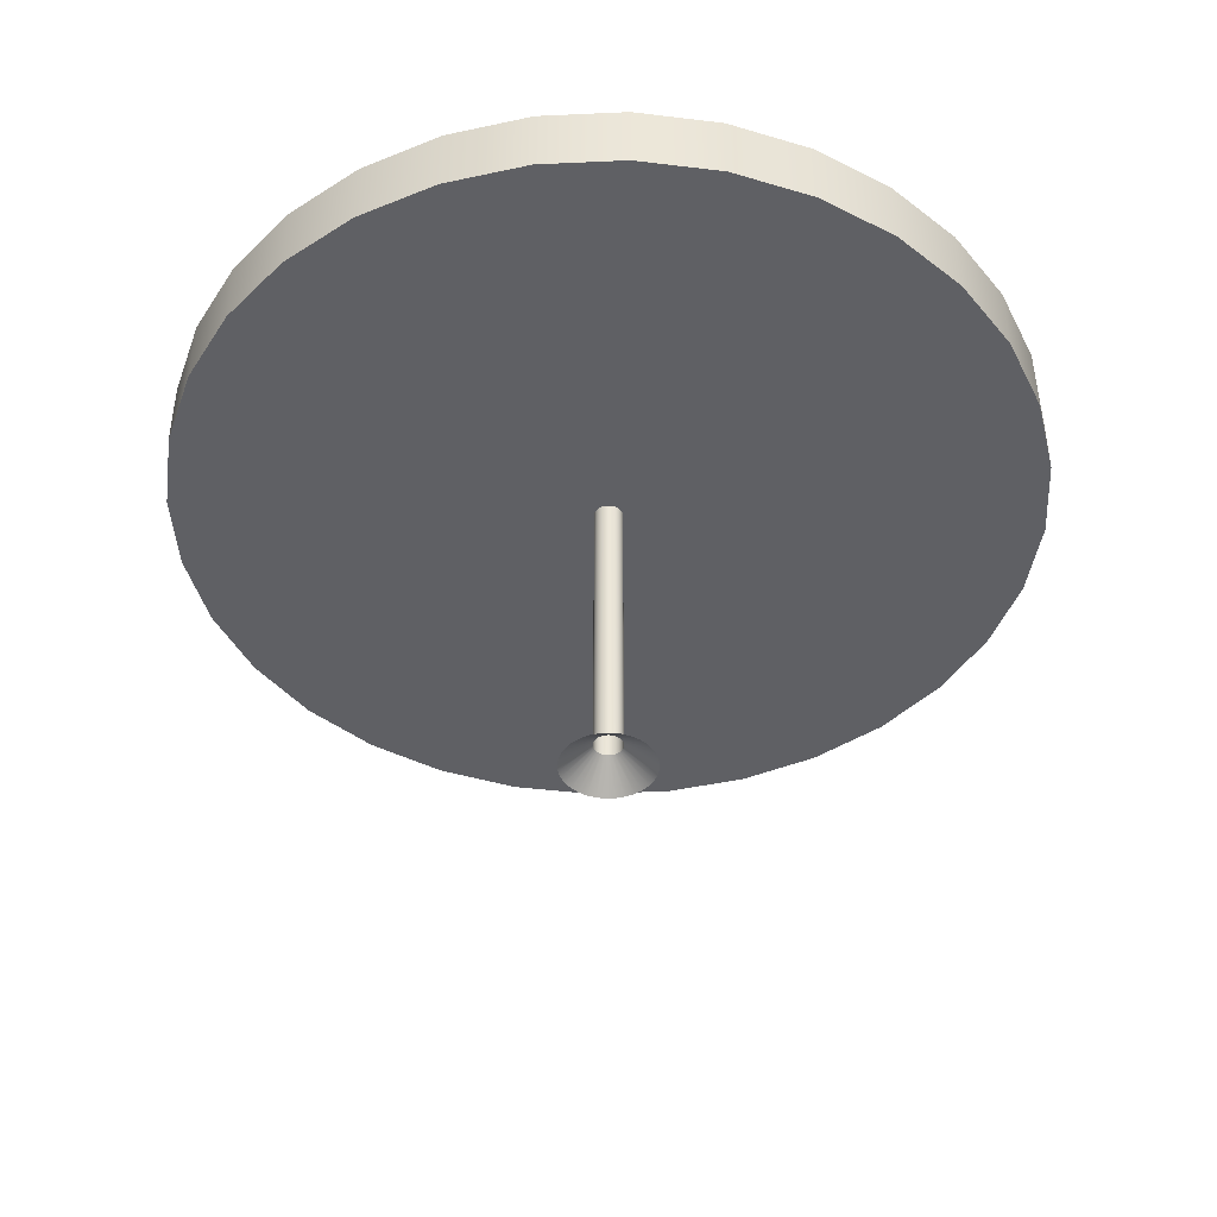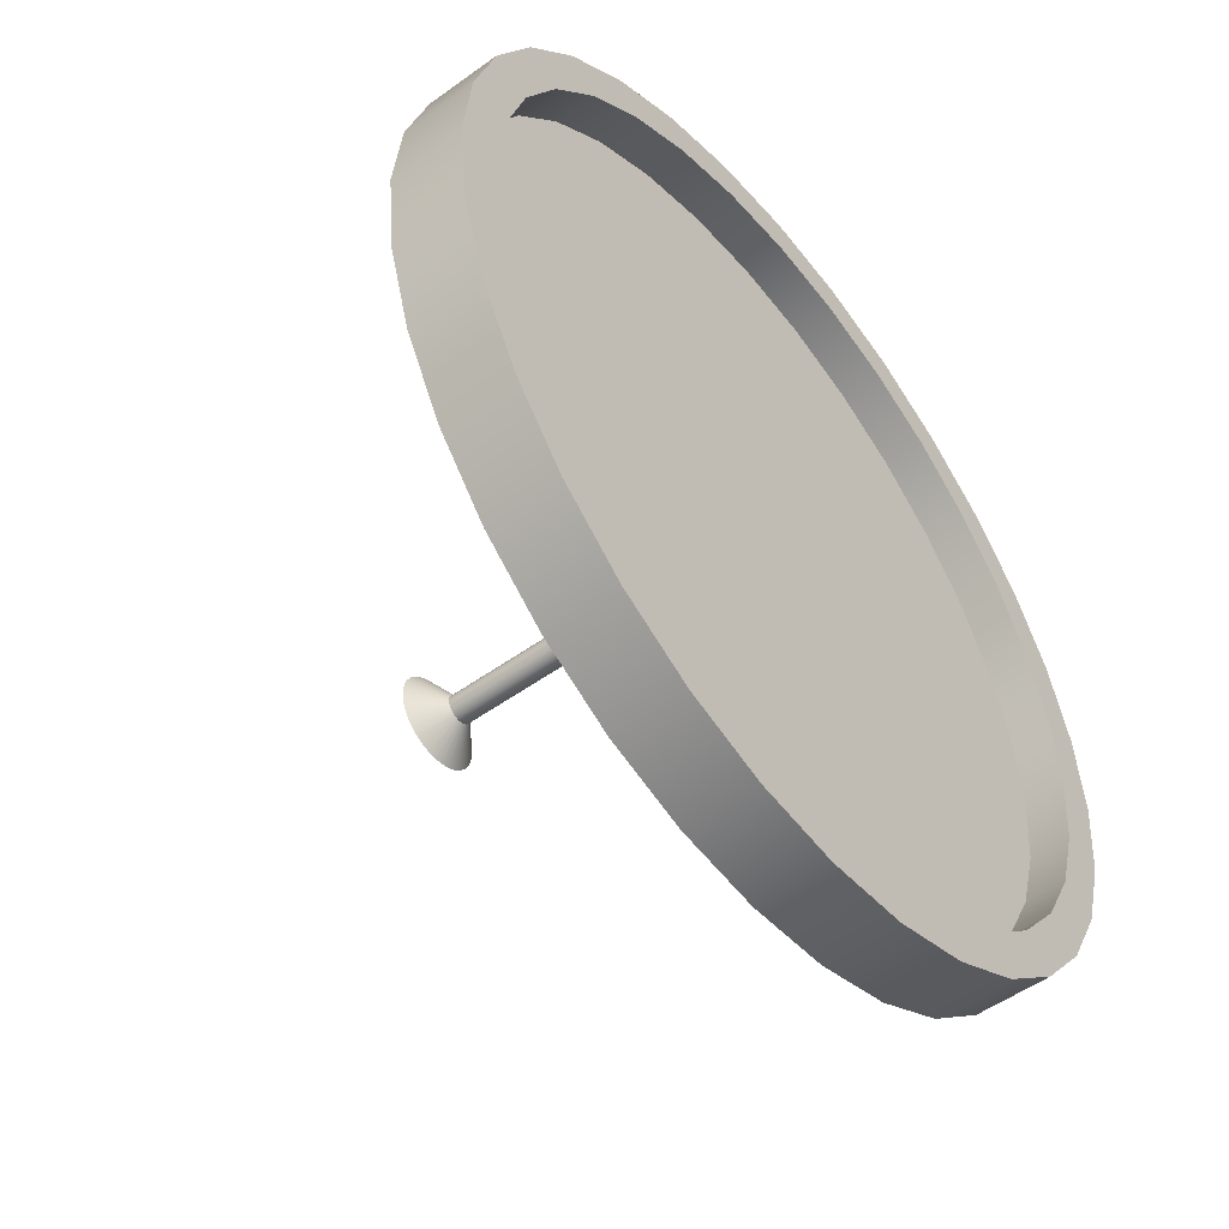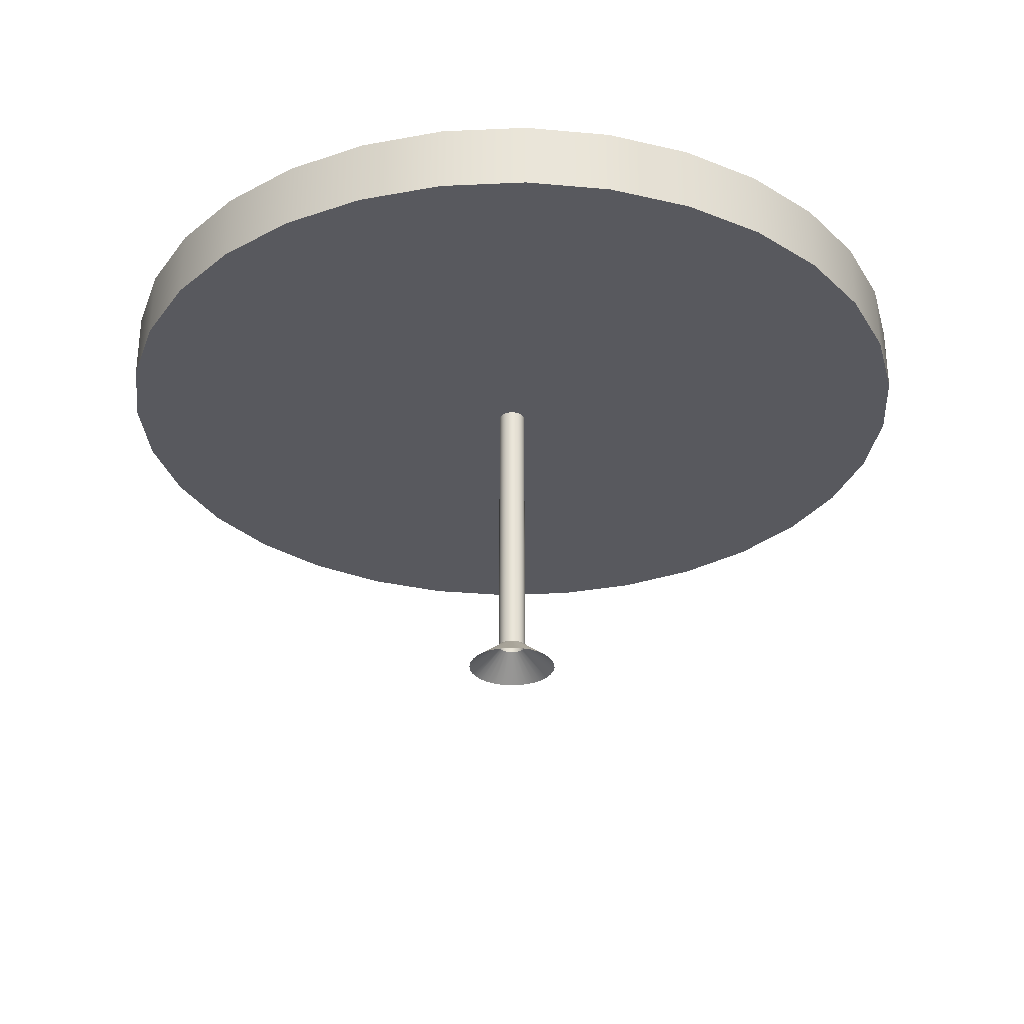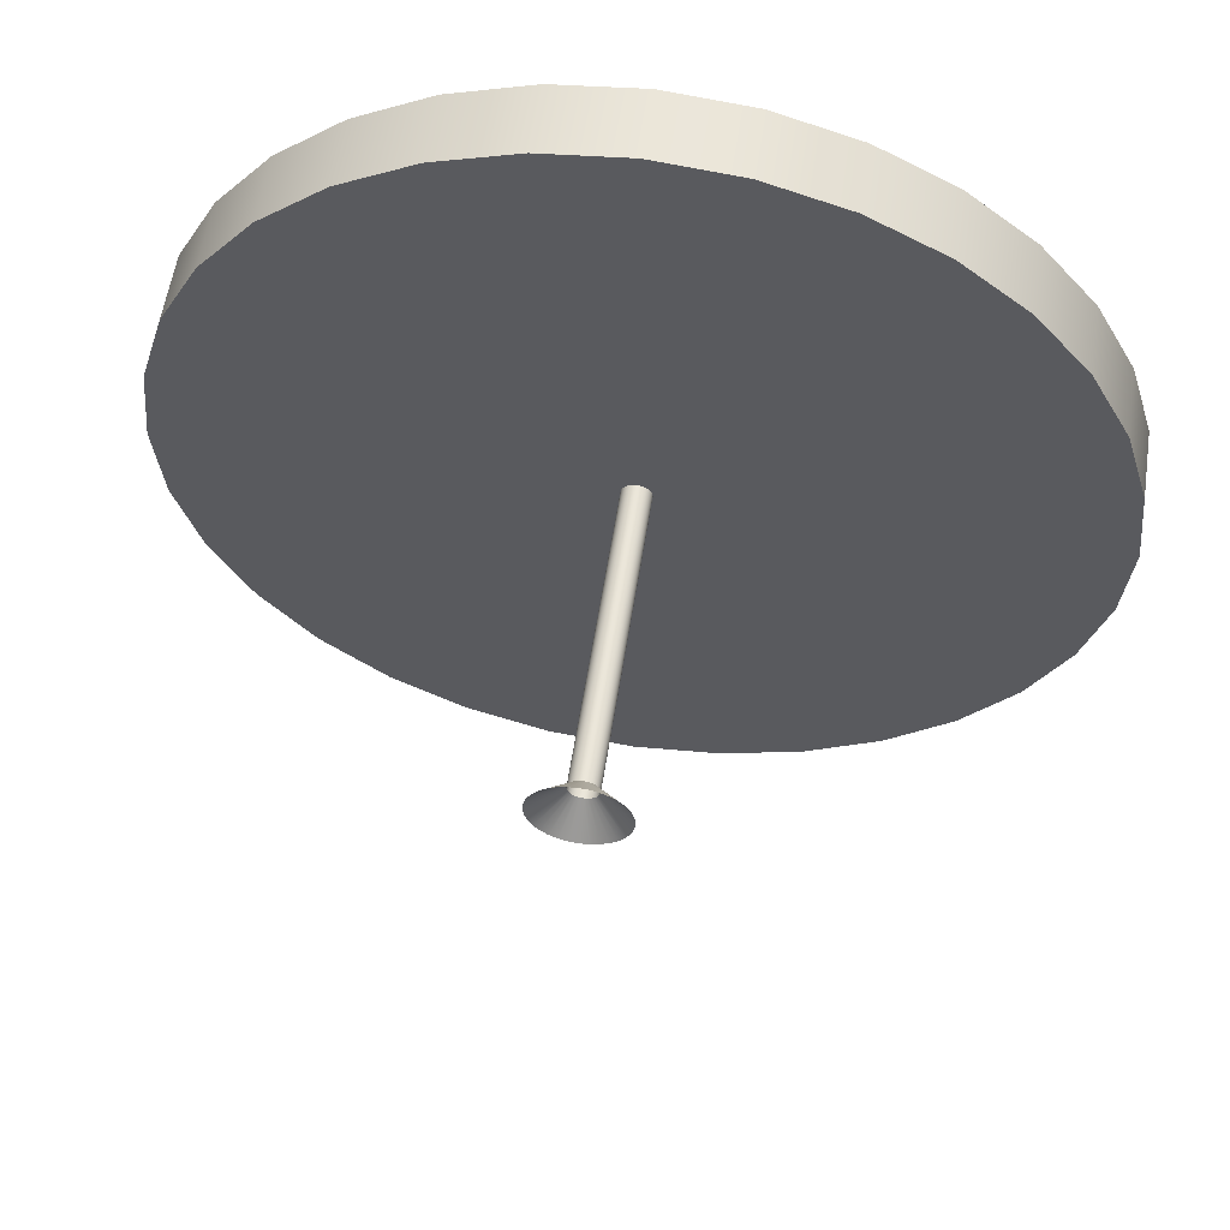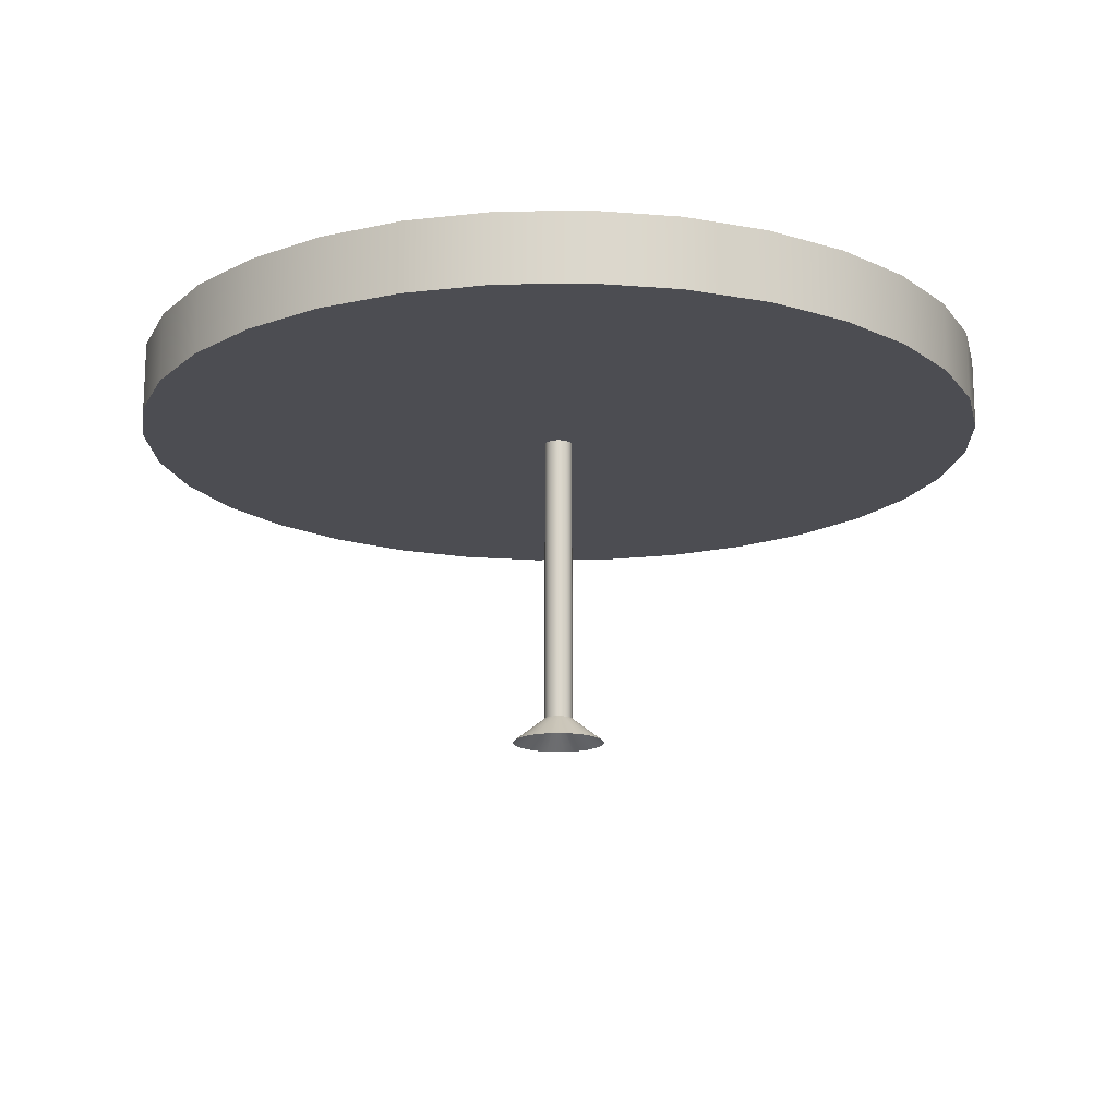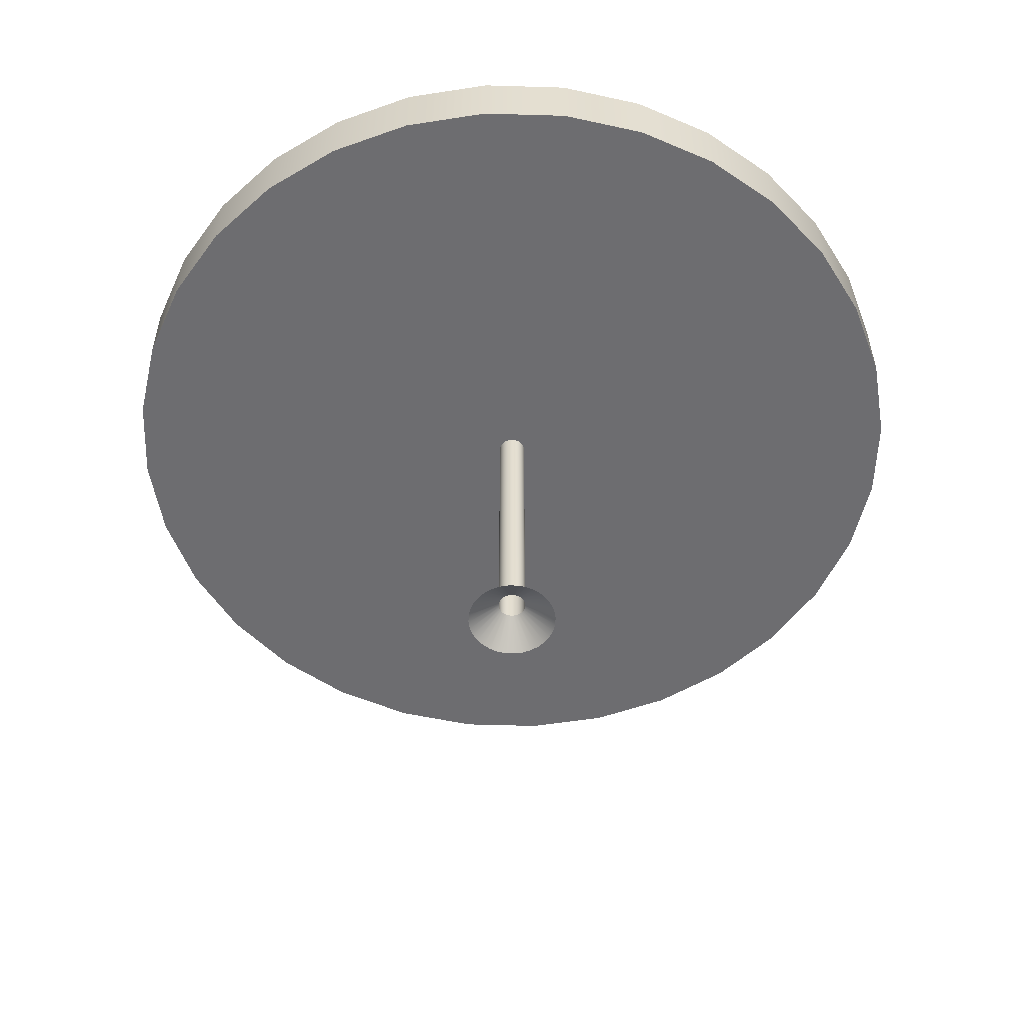
<metadata>
{"format":"obj","ext":"obj","renderer":"f3d","projection":"perspective","resolution":1024,"background":"white","views":[{"elev":-43.2,"azim":-126.3,"up":"+Y"},{"elev":-51.7,"azim":128.1,"up":"+Z"},{"elev":-30.3,"azim":-58.1,"up":"+Y"},{"elev":57.3,"azim":8.6,"up":"+Z"},{"elev":-16.4,"azim":63.9,"up":"+Y"},{"elev":-54.1,"azim":-108.7,"up":"+Y"}]}
</metadata>
<code>
o Mesa_Dados
v 0.1951 0.9 -0.9808
v 0.3827 0.9 -0.9239
v 0.5556 0.9 -0.8315
v 0.7071 0.9 -0.7071
v 0.8315 0.9 -0.5556
v 0.9239 0.9 -0.3827
v 0.9808 0.9 -0.1951
v 1 0.9 0
v 0.9808 0.9 0.1951
v 0.9239 0.9 0.3827
v 0.8315 0.9 0.5556
v 0.7071 0.9 0.7071
v 0.5556 0.9 0.8315
v 0.3827 0.9 0.9239
v 0.1951 0.9 0.9808
v 0 0.9 1
v -0.1951 0.9 0.9808
v -0.3827 0.9 0.9239
v -0.5556 0.9 0.8315
v -0.7071 0.9 0.7071
v -0.8315 0.9 0.5556
v -0.9239 0.9 0.3827
v -0.9808 0.9 0.1951
v -1 0.9 0
v -0.9808 0.9 -0.1951
v -0.9239 0.9 -0.3827
v -0.8315 0.9 -0.5556
v -0.7071 0.9 -0.7071
v -0.5556 0.9 -0.8315
v -0.3827 0.9 -0.9239
v -0.1951 0.9 -0.9808
v 0 0.9 -1
v 0.1769 0.9 -0.8896
v 0.3471 0.9 -0.838
v 0.5039 0.9 -0.7542
v 0.6414 0.9 -0.6414
v 0.8896 0.9 -0.1769
v 0.907 0.9 0
v 0.7542 0.9 -0.5039
v 0.838 0.9 -0.3471
v 0 0.9 -0.907
v 0.8896 0.9 0.1769
v 0.838 0.9 0.3471
v 0.7542 0.9 0.5039
v 0.6414 0.9 0.6414
v 0.5039 0.9 0.7542
v 0.3471 0.9 0.838
v 0.1769 0.9 0.8896
v 0 0.9 0.907
v -0.5039 0.9 0.7542
v -0.6414 0.9 0.6414
v -0.1769 0.9 0.8896
v -0.3471 0.9 0.838
v -0.7542 0.9 0.5039
v -0.838 0.9 0.3471
v -0.8896 0.9 0.1769
v -0.907 0.9 0
v -0.8896 0.9 -0.1769
v -0.838 0.9 -0.3471
v -0.7542 0.9 -0.5039
v -0.6414 0.9 -0.6414
v -0.1769 0.9 -0.8896
v -0.5039 0.9 -0.7542
v -0.3471 0.9 -0.838
v 0.1769 0.8084 -0.8896
v 0.3471 0.8084 -0.838
v 0.5039 0.8084 -0.7542
v 0.6414 0.8084 -0.6414
v 0.8896 0.8084 -0.1769
v 0.907 0.8084 0
v 0.7542 0.8084 -0.5039
v 0.838 0.8084 -0.3471
v 0 0.8084 -0.907
v 0.8896 0.8084 0.1769
v 0.838 0.8084 0.3471
v 0.7542 0.8084 0.5039
v 0.6414 0.8084 0.6414
v 0.5039 0.8084 0.7542
v 0.3471 0.8084 0.838
v 0.1769 0.8084 0.8896
v 0 0.8084 0.907
v -0.5039 0.8084 0.7542
v -0.6414 0.8084 0.6414
v -0.1769 0.8084 0.8896
v -0.3471 0.8084 0.838
v -0.7542 0.8084 0.5039
v -0.838 0.8084 0.3471
v -0.8896 0.8084 0.1769
v -0.907 0.8084 0
v -0.8896 0.8084 -0.1769
v -0.838 0.8084 -0.3471
v -0.7542 0.8084 -0.5039
v -0.6414 0.8084 -0.6414
v -0.1769 0.8084 -0.8896
v -0.5039 0.8084 -0.7542
v -0.3471 0.8084 -0.838
v 0.006396 0.7387 -0.03216
v 0.01255 0.7387 -0.03029
v 0.01821 0.7387 -0.02726
v 0.02318 0.7387 -0.02318
v 0.02726 0.7387 -0.01822
v 0.03029 0.7387 -0.01255
v 0.03216 0.7387 -0.006397
v 0.03279 0.7387 -1e-06
v 0.03216 0.7387 0.006395
v 0.03029 0.7387 0.01255
v 0.02726 0.7387 0.01821
v 0.02318 0.7387 0.02318
v 0.01821 0.7387 0.02726
v 0.01255 0.7387 0.03029
v 0.006396 0.7387 0.03215
v -0 0.7387 0.03278
v -0.006396 0.7387 0.03215
v -0.01255 0.7387 0.03029
v -0.01821 0.7387 0.02726
v -0.02318 0.7387 0.02318
v -0.02726 0.7387 0.01821
v -0.03029 0.7387 0.01255
v -0.03216 0.7387 0.006395
v -0.03279 0.7387 -1e-06
v -0.03216 0.7387 -0.006397
v -0.03029 0.7387 -0.01255
v -0.02726 0.7387 -0.01822
v -0.02318 0.7387 -0.02318
v -0.01821 0.7387 -0.02726
v -0.01255 0.7387 -0.03029
v -0.006396 0.7387 -0.03216
v -0 0.7387 -0.03279
v 0.1951 0.7387 -0.9808
v 0.3827 0.7387 -0.9239
v 0.5556 0.7387 -0.8315
v 0.7071 0.7387 -0.7071
v 0.9808 0.7387 -0.1951
v 1 0.7387 0
v 0.8315 0.7387 -0.5556
v 0.9239 0.7387 -0.3827
v 0 0.7387 -1
v 0.9808 0.7387 0.1951
v 0.9239 0.7387 0.3827
v 0.8315 0.7387 0.5556
v 0.7071 0.7387 0.7071
v 0.5556 0.7387 0.8315
v 0.3827 0.7387 0.9239
v 0.1951 0.7387 0.9808
v 0 0.7387 1
v -0.5556 0.7387 0.8315
v -0.7071 0.7387 0.7071
v -0.1951 0.7387 0.9808
v -0.3827 0.7387 0.9239
v -0.8315 0.7387 0.5556
v -0.9239 0.7387 0.3827
v -0.9808 0.7387 0.1951
v -1 0.7387 0
v -0.9808 0.7387 -0.1951
v -0.9239 0.7387 -0.3827
v -0.8315 0.7387 -0.5556
v -0.7071 0.7387 -0.7071
v -0.1951 0.7387 -0.9808
v -0.5556 0.7387 -0.8315
v -0.3827 0.7387 -0.9239
v 0.006396 0.0571 -0.03216
v 0.01255 0.0571 -0.03029
v 0.01821 0.0571 -0.02726
v 0.02318 0.0571 -0.02318
v 0.02726 0.0571 -0.01822
v 0.03029 0.0571 -0.01255
v 0.03216 0.0571 -0.006397
v 0.03279 0.0571 -1e-06
v 0.03216 0.0571 0.006395
v 0.03029 0.0571 0.01255
v 0.02726 0.0571 0.01821
v 0.02318 0.0571 0.02318
v 0.01821 0.0571 0.02726
v 0.01255 0.0571 0.03029
v 0.006396 0.0571 0.03215
v 0 0.0571 0.03278
v -0.006396 0.0571 0.03215
v -0.01255 0.0571 0.03029
v -0.01821 0.0571 0.02726
v -0.02318 0.0571 0.02318
v -0.02726 0.0571 0.01821
v -0.03029 0.0571 0.01255
v -0.03216 0.0571 0.006395
v -0.03279 0.0571 -1e-06
v -0.03216 0.0571 -0.006397
v -0.03029 0.0571 -0.01255
v -0.02726 0.0571 -0.01822
v -0.02318 0.0571 -0.02318
v -0.01821 0.0571 -0.02726
v -0.01255 0.0571 -0.03029
v -0.006396 0.0571 -0.03216
v 0 0.0571 -0.03279
v 0.02086 0 -0.1049
v 0.04091 0 -0.09877
v 0.05939 0 -0.08889
v 0.07559 0 -0.0756
v 0.08889 0 -0.0594
v 0.09877 0 -0.04091
v 0.1048 0 -0.02086
v 0.1069 0 -4e-06
v 0.1048 0 0.02085
v 0.09877 0 0.04091
v 0.08889 0 0.05939
v 0.07559 0 0.07559
v 0.05939 0 0.08888
v 0.04091 0 0.09876
v 0.02086 0 0.1048
v 0 0 0.1069
v -0.02086 0 0.1048
v -0.04091 0 0.09876
v -0.05939 0 0.08888
v -0.07559 0 0.07559
v -0.08889 0 0.05939
v -0.09877 0 0.04091
v -0.1048 0 0.02085
v -0.1069 0 -4e-06
v -0.1048 0 -0.02086
v -0.09877 0 -0.04091
v -0.08889 0 -0.0594
v -0.07559 0 -0.0756
v -0.05939 0 -0.08889
v -0.04091 0 -0.09877
v -0.02086 0 -0.1049
v 0 0 -0.1069
f 52 49 81 84
f 33 34 2 1
f 34 35 3 2
f 35 36 4 3
f 37 38 8 7
f 36 39 5 4
f 40 37 7 6
f 39 40 6 5
f 41 33 1 32
f 38 42 9 8
f 42 43 10 9
f 44 45 12 11
f 46 47 14 13
f 47 48 15 14
f 48 49 16 15
f 50 51 20 19
f 49 52 17 16
f 53 50 19 18
f 52 53 18 17
f 43 44 11 10
f 45 46 13 12
f 51 54 21 20
f 54 55 22 21
f 56 57 24 23
f 58 59 26 25
f 59 60 27 26
f 60 61 28 27
f 62 41 32 31
f 61 63 29 28
f 64 62 31 30
f 63 64 30 29
f 55 56 23 22
f 57 58 25 24
f 36 35 67 68
f 64 63 95 96
f 50 53 85 82
f 38 37 69 70
f 56 55 87 88
f 53 52 84 85
f 39 36 68 71
f 58 57 89 90
f 44 43 75 76
f 37 40 72 69
f 46 45 77 78
f 40 39 71 72
f 54 51 83 86
f 33 41 73 65
f 55 54 86 87
f 42 38 70 74
f 57 56 88 89
f 43 42 74 75
f 59 58 90 91
f 45 44 76 77
f 60 59 91 92
f 47 46 78 79
f 61 60 92 93
f 48 47 79 80
f 41 62 94 73
f 49 48 80 81
f 34 33 65 66
f 63 61 93 95
f 51 50 82 83
f 35 34 66 67
f 62 64 96 94
f 25 26 155 154
f 11 12 141 140
f 26 27 156 155
f 13 14 143 142
f 27 28 157 156
f 14 15 144 143
f 31 32 137 158
f 15 16 145 144
f 1 2 130 129
f 28 29 159 157
f 19 20 147 146
f 2 3 131 130
f 30 31 158 160
f 16 17 148 145
f 3 4 132 131
f 29 30 160 159
f 18 19 146 149
f 7 8 134 133
f 22 23 152 151
f 17 18 149 148
f 4 5 135 132
f 24 25 154 153
f 10 11 140 139
f 6 7 133 136
f 12 13 142 141
f 5 6 136 135
f 20 21 150 147
f 32 1 129 137
f 21 22 151 150
f 8 9 138 134
f 23 24 153 152
f 9 10 139 138
f 100 101 165 164
f 98 97 129 130
f 99 98 130 131
f 100 99 131 132
f 104 103 133 134
f 101 100 132 135
f 103 102 136 133
f 102 101 135 136
f 97 128 137 129
f 105 104 134 138
f 106 105 138 139
f 108 107 140 141
f 110 109 142 143
f 111 110 143 144
f 112 111 144 145
f 116 115 146 147
f 113 112 145 148
f 115 114 149 146
f 114 113 148 149
f 107 106 139 140
f 109 108 141 142
f 117 116 147 150
f 118 117 150 151
f 120 119 152 153
f 122 121 154 155
f 123 122 155 156
f 124 123 156 157
f 128 127 158 137
f 125 124 157 159
f 127 126 160 158
f 126 125 159 160
f 119 118 151 152
f 121 120 153 154
f 192 161 193 224
f 120 121 185 184
f 106 107 171 170
f 102 103 167 166
f 108 109 173 172
f 101 102 166 165
f 116 117 181 180
f 128 97 161 192
f 117 118 182 181
f 104 105 169 168
f 119 120 184 183
f 105 106 170 169
f 121 122 186 185
f 107 108 172 171
f 122 123 187 186
f 109 110 174 173
f 123 124 188 187
f 110 111 175 174
f 127 128 192 191
f 111 112 176 175
f 97 98 162 161
f 124 125 189 188
f 115 116 180 179
f 98 99 163 162
f 126 127 191 190
f 112 113 177 176
f 99 100 164 163
f 125 126 190 189
f 114 115 179 178
f 103 104 168 167
f 118 119 183 182
f 113 114 178 177
f 181 182 214 213
f 168 169 201 200
f 183 184 216 215
f 169 170 202 201
f 185 186 218 217
f 171 172 204 203
f 186 187 219 218
f 173 174 206 205
f 187 188 220 219
f 174 175 207 206
f 191 192 224 223
f 175 176 208 207
f 161 162 194 193
f 188 189 221 220
f 179 180 212 211
f 162 163 195 194
f 190 191 223 222
f 176 177 209 208
f 163 164 196 195
f 189 190 222 221
f 178 179 211 210
f 167 168 200 199
f 182 183 215 214
f 177 178 210 209
f 164 165 197 196
f 184 185 217 216
f 170 171 203 202
f 166 167 199 198
f 172 173 205 204
f 165 166 198 197
f 180 181 213 212
f 65 73 94 96 95 93 92 91 90 89 88 87 86 83 82 85 84 81 80 79 78 77 76 75 74 70 69 72 71 68 67 66

</code>
